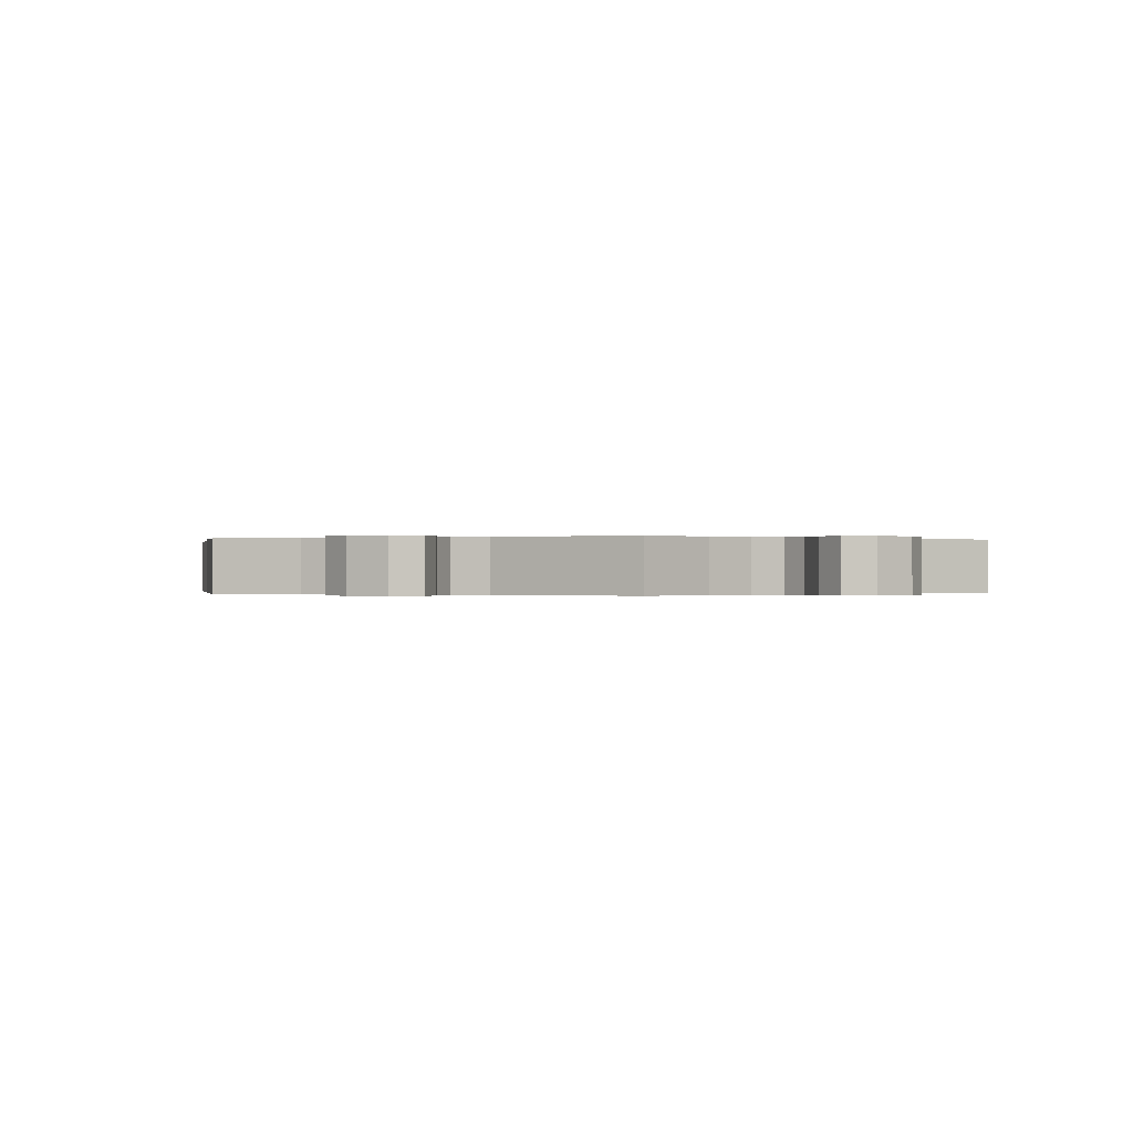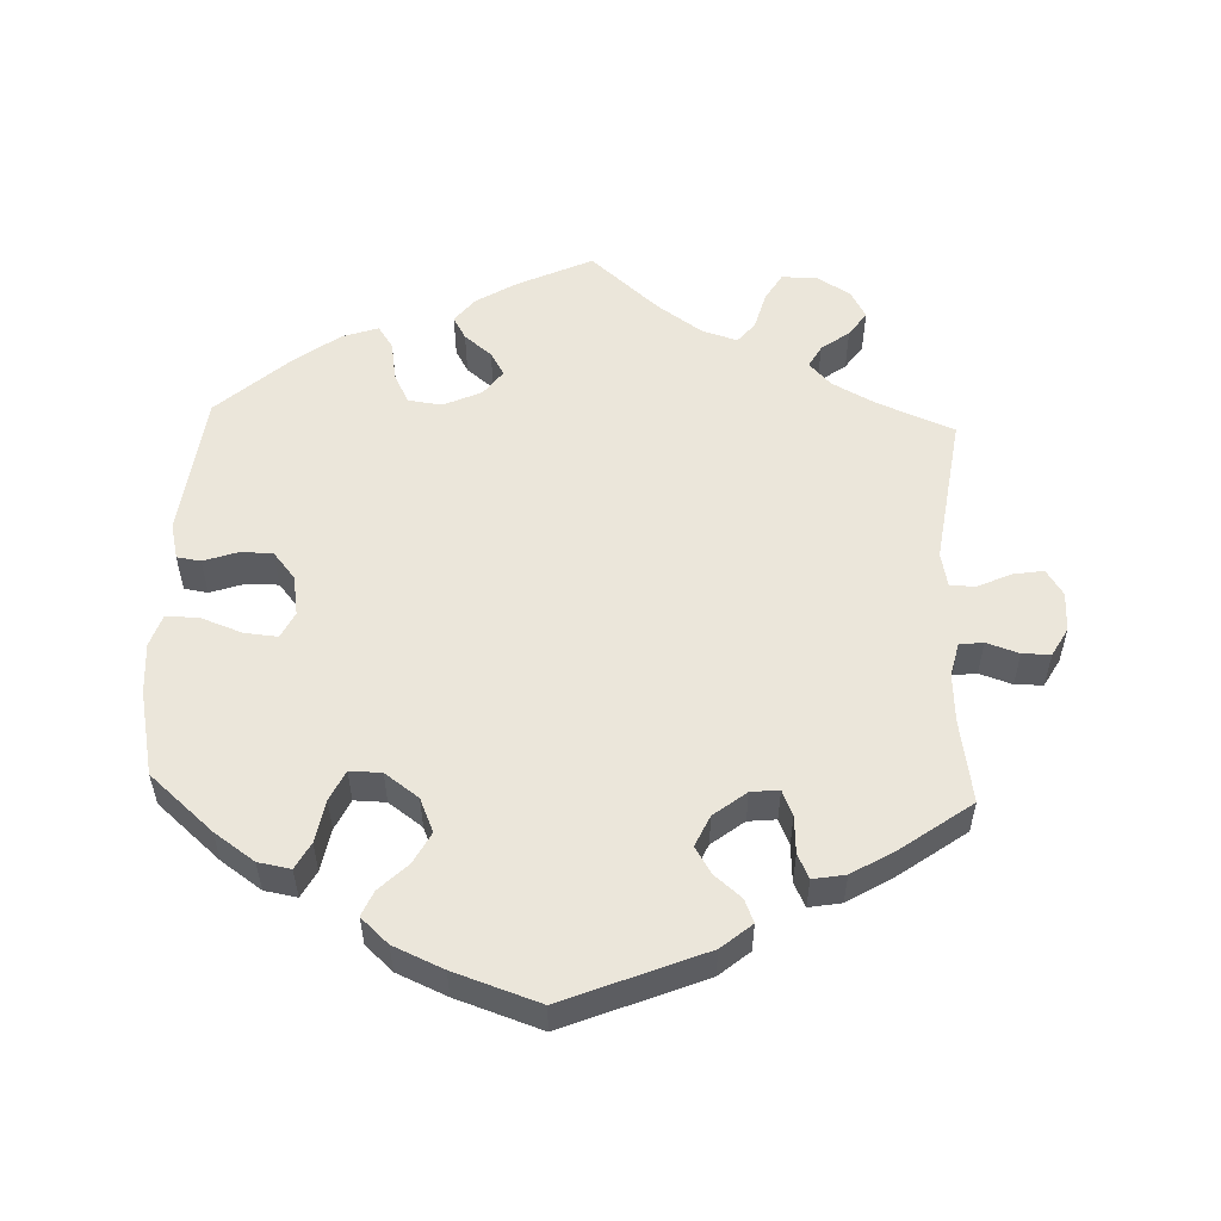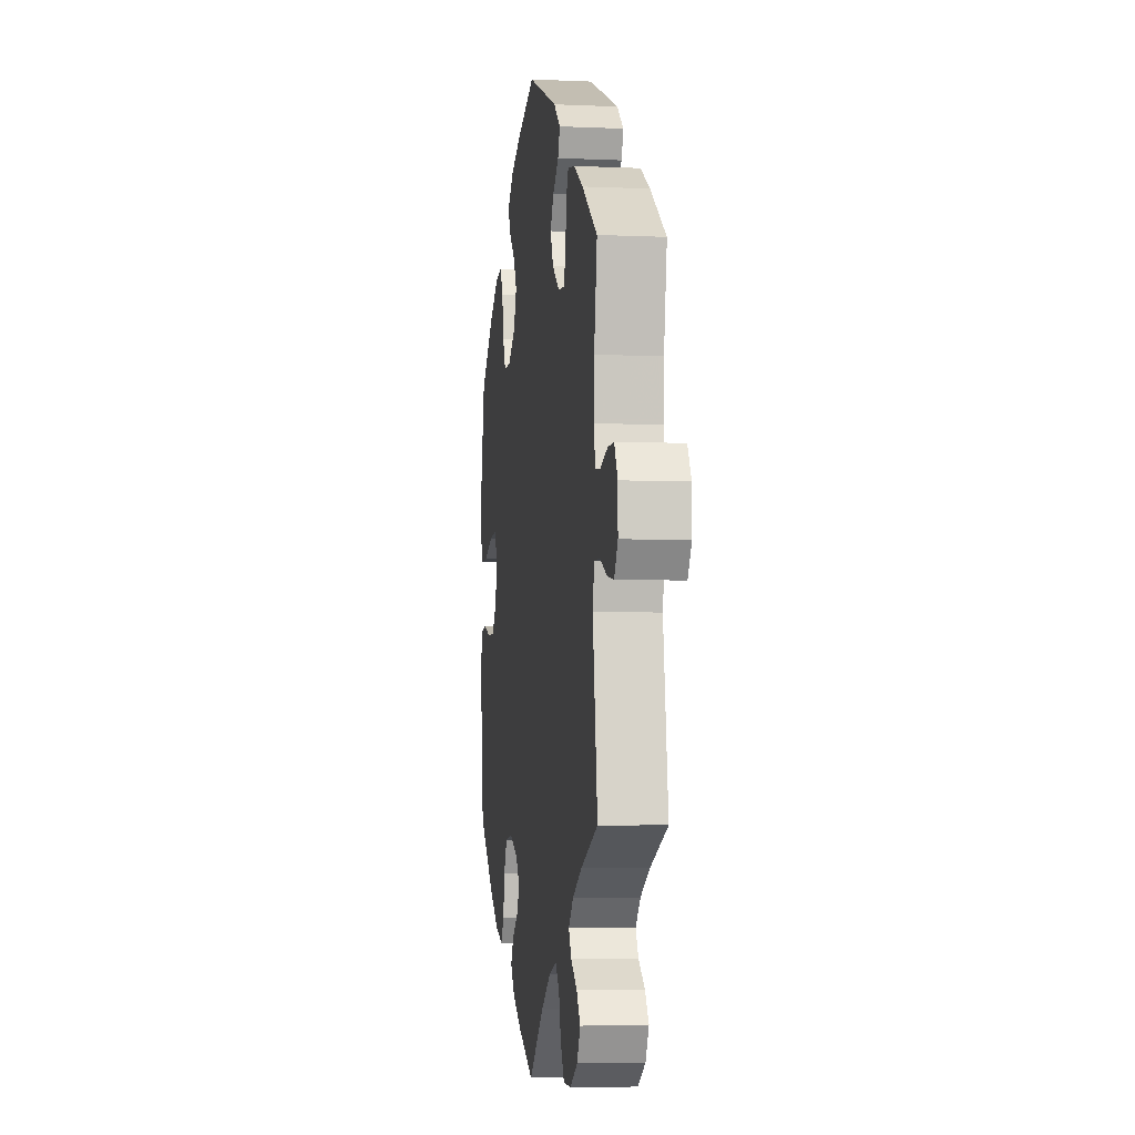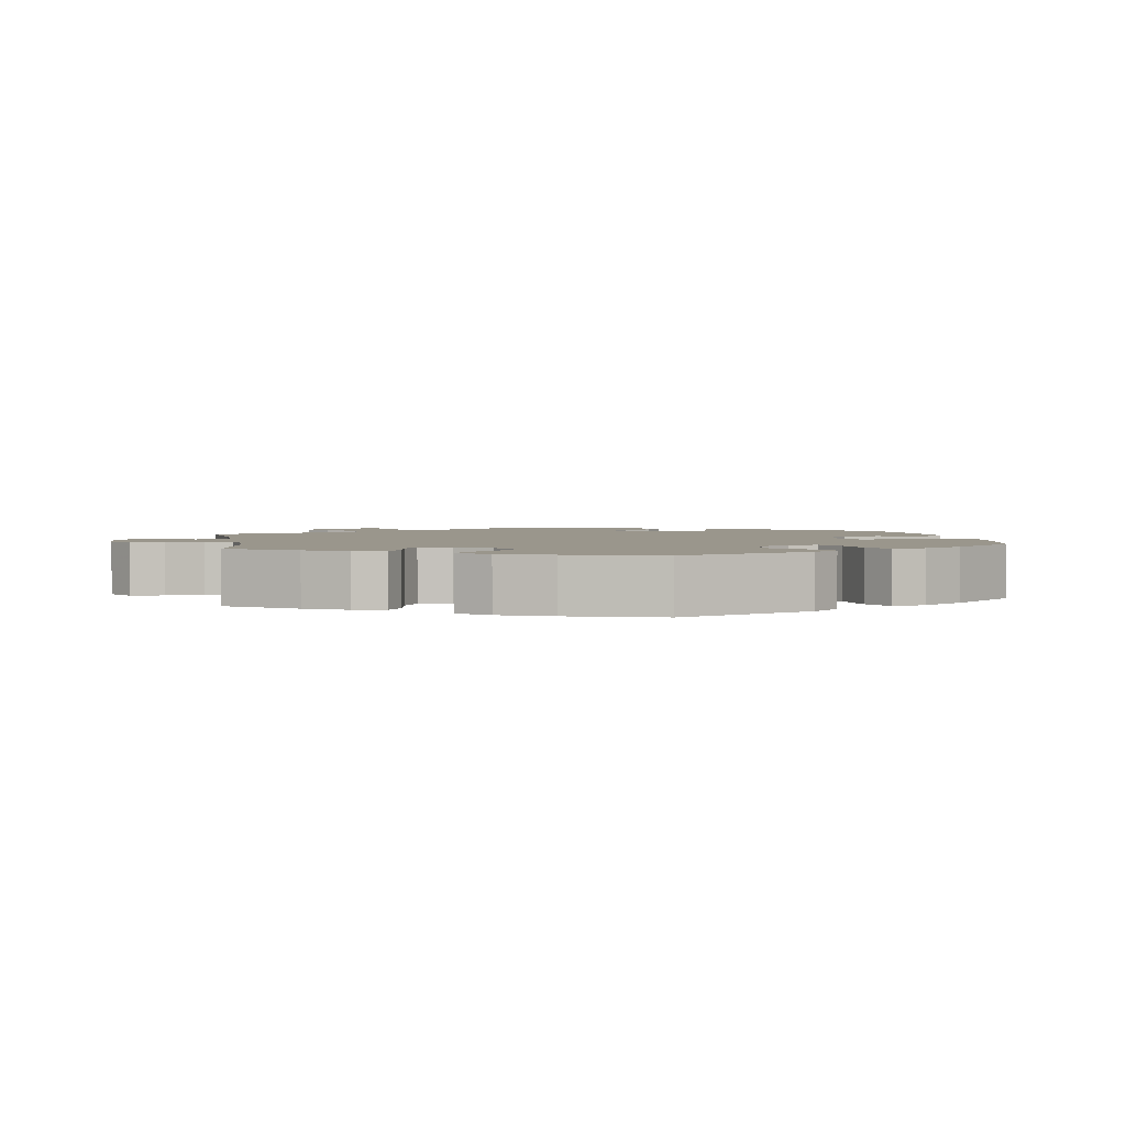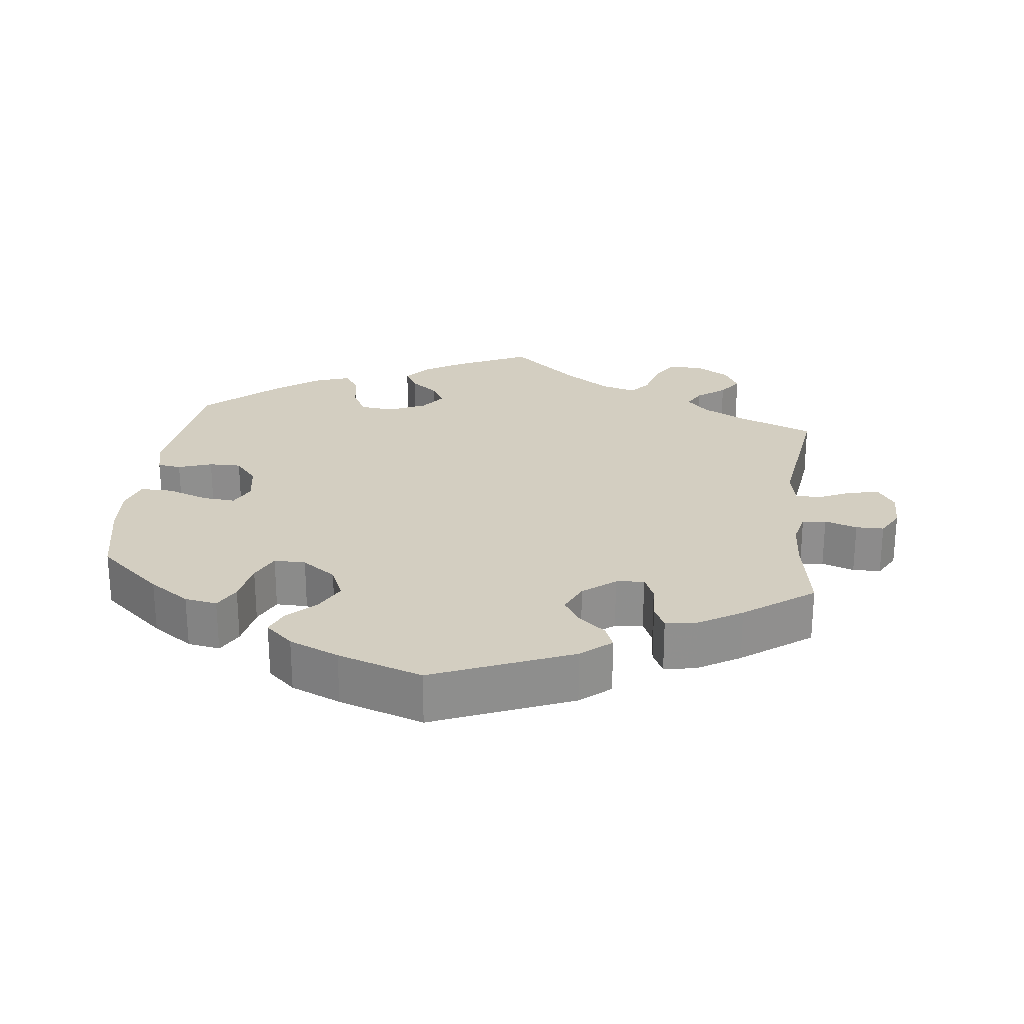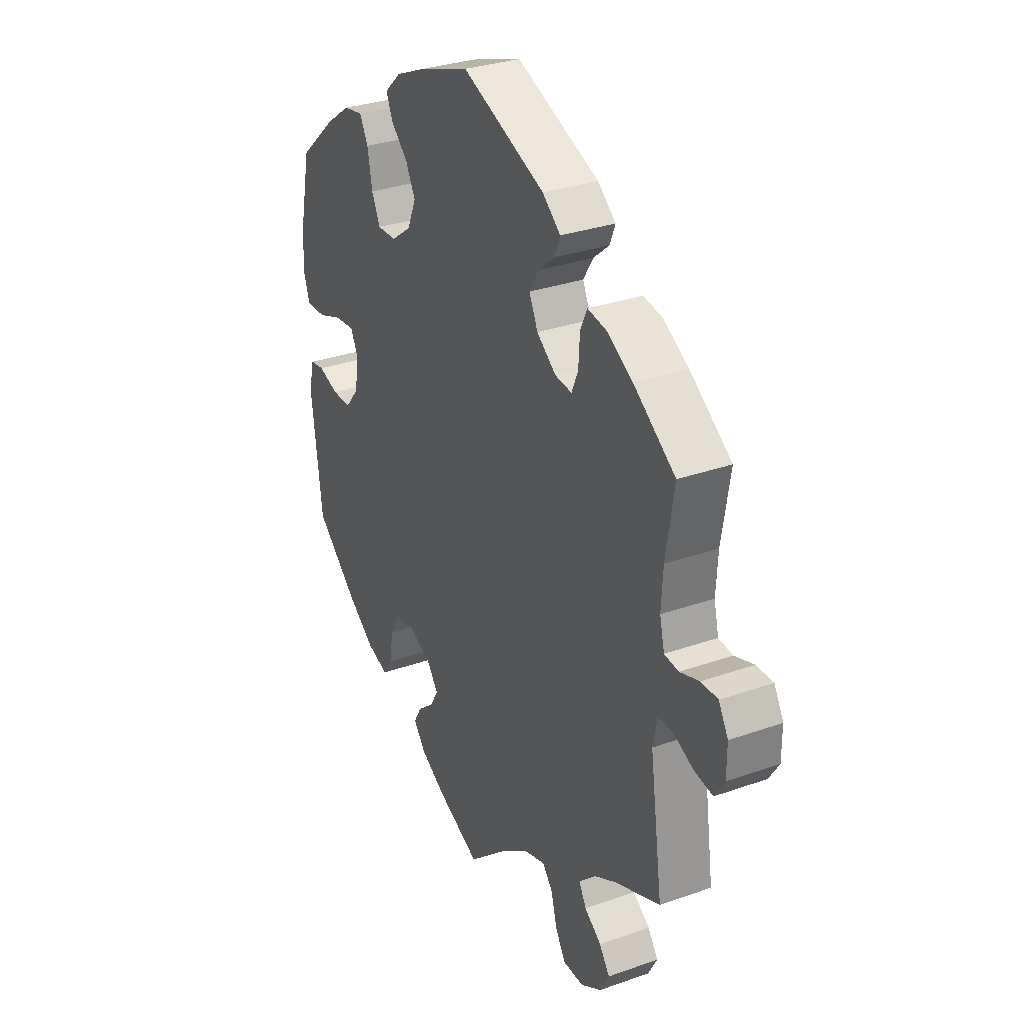
<metadata>
{"format":"obj","ext":"obj","renderer":"f3d","projection":"perspective","resolution":1024,"background":"white","views":[{"elev":-0.1,"azim":113.0,"up":"+Y"},{"elev":54.8,"azim":2.2,"up":"+Y"},{"elev":-4.9,"azim":81.9,"up":"+Z"},{"elev":2.5,"azim":-129.4,"up":"+Y"},{"elev":25.0,"azim":6.4,"up":"+Y"},{"elev":30.8,"azim":63.0,"up":"+Z"}]}
</metadata>
<code>
v -0.525 0.07 -0.088
v -0.513 0.07 -0.038
v -0.48 0.07 -0.033
v -0.433 0.07 -0.049
v -0.388 0.07 -0.049
v -0.357 0.07 -0.011
v -0.348 0.07 0.045
v -0.366 0.07 0.081
v -0.412 0.07 0.077
v -0.469 0.07 0.056
v -0.515 0.07 0.055
v -0.53 0.07 0.1
v -0.525 0.07 0.17
v -0.5 0.07 0.289
v -0.412 0.07 0.366
v -0.356 0.07 0.405
v -0.311 0.07 0.413
v -0.291 0.07 0.376
v -0.28 0.07 0.317
v -0.26 0.07 0.275
v -0.216 0.07 0.276
v -0.169 0.07 0.31
v -0.149 0.07 0.357
v -0.172 0.07 0.4
v -0.211 0.07 0.438
v -0.226 0.07 0.473
v -0.188 0.07 0.508
v -0.119 0.07 0.538
v -0.001 0.07 0.578
v 0.193 0.07 0.499
v 0.235 0.07 0.464
v 0.222 0.07 0.432
v 0.185 0.07 0.401
v 0.162 0.07 0.364
v 0.182 0.07 0.321
v 0.227 0.07 0.286
v 0.266 0.07 0.282
v 0.281 0.07 0.317
v 0.284 0.07 0.369
v 0.3 0.07 0.403
v 0.345 0.07 0.395
v 0.404 0.07 0.36
v 0.501 0.07 0.29
v 0.482 0.07 0.174
v 0.478 0.07 0.106
v 0.489 0.07 0.06
v 0.522 0.07 0.056
v 0.567 0.07 0.071
v 0.606 0.07 0.071
v 0.628 0.07 0.032
v 0.628 0.07 -0.023
v 0.605 0.07 -0.059
v 0.562 0.07 -0.052
v 0.517 0.07 -0.031
v 0.481 0.07 -0.031
v 0.471 0.07 -0.08
v 0.501 0.07 -0.289
v 0.395 0.07 -0.332
v 0.335 0.07 -0.364
v 0.305 0.07 -0.396
v 0.322 0.07 -0.427
v 0.361 0.07 -0.456
v 0.385 0.07 -0.49
v 0.364 0.07 -0.529
v 0.316 0.07 -0.558
v 0.268 0.07 -0.557
v 0.245 0.07 -0.518
v 0.231 0.07 -0.466
v 0.207 0.07 -0.437
v 0.158 0.07 -0.452
v 0.096 0.07 -0.495
v 0.001 0.07 -0.578
v -0.102 0.07 -0.53
v -0.158 0.07 -0.496
v -0.186 0.07 -0.461
v -0.168 0.07 -0.429
v -0.13 0.07 -0.398
v -0.111 0.07 -0.365
v -0.137 0.07 -0.33
v -0.19 0.07 -0.306
v -0.237 0.07 -0.312
v -0.258 0.07 -0.353
v -0.267 0.07 -0.408
v -0.288 0.07 -0.44
v -0.338 0.07 -0.423
v -0.401 0.07 -0.377
v -0.5 0.07 -0.289
v -0.525 0 -0.088
v -0.513 0 -0.038
v -0.48 0 -0.033
v -0.433 0 -0.049
v -0.388 0 -0.049
v -0.357 0 -0.011
v -0.348 0 0.045
v -0.366 0 0.081
v -0.412 0 0.077
v -0.469 0 0.056
v -0.515 0 0.055
v -0.53 0 0.1
v -0.525 0 0.17
v -0.5 0 0.289
v -0.412 0 0.366
v -0.356 0 0.405
v -0.311 0 0.413
v -0.291 0 0.376
v -0.28 0 0.317
v -0.26 0 0.275
v -0.216 0 0.276
v -0.169 0 0.31
v -0.149 0 0.357
v -0.172 0 0.4
v -0.211 0 0.438
v -0.226 0 0.473
v -0.188 0 0.508
v -0.119 0 0.538
v -0.001 0 0.578
v 0.193 0 0.499
v 0.235 0 0.464
v 0.222 0 0.432
v 0.185 0 0.401
v 0.162 0 0.364
v 0.182 0 0.321
v 0.227 0 0.286
v 0.266 0 0.282
v 0.281 0 0.317
v 0.284 0 0.369
v 0.3 0 0.403
v 0.345 0 0.395
v 0.404 0 0.36
v 0.501 0 0.29
v 0.482 0 0.174
v 0.478 0 0.106
v 0.489 0 0.06
v 0.522 0 0.056
v 0.567 0 0.071
v 0.606 0 0.071
v 0.628 0 0.032
v 0.628 0 -0.023
v 0.605 0 -0.059
v 0.562 0 -0.052
v 0.517 0 -0.031
v 0.481 0 -0.031
v 0.471 0 -0.08
v 0.501 0 -0.289
v 0.395 0 -0.332
v 0.335 0 -0.364
v 0.305 0 -0.396
v 0.322 0 -0.427
v 0.361 0 -0.456
v 0.385 0 -0.49
v 0.364 0 -0.529
v 0.316 0 -0.558
v 0.268 0 -0.557
v 0.245 0 -0.518
v 0.231 0 -0.466
v 0.207 0 -0.437
v 0.158 0 -0.452
v 0.096 0 -0.495
v 0.001 0 -0.578
v -0.102 0 -0.53
v -0.158 0 -0.496
v -0.186 0 -0.461
v -0.168 0 -0.429
v -0.13 0 -0.398
v -0.111 0 -0.365
v -0.137 0 -0.33
v -0.19 0 -0.306
v -0.237 0 -0.312
v -0.258 0 -0.353
v -0.267 0 -0.408
v -0.288 0 -0.44
v -0.338 0 -0.423
v -0.401 0 -0.377
v -0.5 0 -0.289
f 82 83 84 85
f 81 82 85 86
f 74 75 76 77
f 74 77 78
f 71 72 73 74
f 70 71 74 78
f 69 70 78 79
f 65 66 67 68
f 65 68 69
f 64 65 69
f 61 62 63 64
f 60 61 64 69
f 59 60 69 79
f 56 57 58
f 55 56 58 59
f 51 52 53 54
f 51 54 55
f 50 51 55
f 47 48 49 50
f 46 47 50 55
f 45 46 55 59
f 41 42 43 44
f 38 39 40 41
f 37 38 41 44
f 36 37 44 45
f 30 31 32 33
f 30 33 34
f 29 30 34
f 28 29 34 35
f 24 25 26 27
f 23 24 27 28
f 16 17 18 19
f 16 19 20
f 15 16 20
f 14 15 20
f 13 14 20
f 12 13 20 21
f 9 10 11 12
f 8 9 12 21
f 1 2 3 4
f 1 4 5
f 81 86 87 1
f 45 59 79 80
f 36 45 80 81
f 23 28 35 36
f 22 23 36 81
f 7 8 21 22
f 6 7 22 81
f 5 6 81
f 1 5 81
f 172 171 170 169
f 173 172 169 168
f 164 163 162 161
f 165 164 161
f 161 160 159 158
f 165 161 158 157
f 166 165 157 156
f 155 154 153 152
f 156 155 152
f 156 152 151
f 151 150 149 148
f 156 151 148 147
f 166 156 147 146
f 145 144 143
f 146 145 143 142
f 141 140 139 138
f 142 141 138
f 142 138 137
f 137 136 135 134
f 142 137 134 133
f 146 142 133 132
f 131 130 129 128
f 128 127 126 125
f 131 128 125 124
f 132 131 124 123
f 120 119 118 117
f 121 120 117
f 121 117 116
f 122 121 116 115
f 114 113 112 111
f 115 114 111 110
f 106 105 104 103
f 107 106 103
f 107 103 102
f 107 102 101
f 107 101 100
f 108 107 100 99
f 99 98 97 96
f 108 99 96 95
f 91 90 89 88
f 92 91 88
f 88 174 173 168
f 167 166 146 132
f 168 167 132 123
f 123 122 115 110
f 168 123 110 109
f 109 108 95 94
f 168 109 94 93
f 168 93 92
f 168 92 88
f 1 88 89 2
f 2 89 90 3
f 3 90 91 4
f 4 91 92 5
f 5 92 93 6
f 6 93 94 7
f 7 94 95 8
f 8 95 96 9
f 9 96 97 10
f 10 97 98 11
f 11 98 99 12
f 12 99 100 13
f 13 100 101 14
f 14 101 102 15
f 15 102 103 16
f 16 103 104 17
f 17 104 105 18
f 18 105 106 19
f 19 106 107 20
f 20 107 108 21
f 21 108 109 22
f 22 109 110 23
f 23 110 111 24
f 24 111 112 25
f 25 112 113 26
f 26 113 114 27
f 27 114 115 28
f 28 115 116 29
f 29 116 117 30
f 30 117 118 31
f 31 118 119 32
f 32 119 120 33
f 33 120 121 34
f 34 121 122 35
f 35 122 123 36
f 36 123 124 37
f 37 124 125 38
f 38 125 126 39
f 39 126 127 40
f 40 127 128 41
f 41 128 129 42
f 42 129 130 43
f 43 130 131 44
f 44 131 132 45
f 45 132 133 46
f 46 133 134 47
f 47 134 135 48
f 48 135 136 49
f 49 136 137 50
f 50 137 138 51
f 51 138 139 52
f 52 139 140 53
f 53 140 141 54
f 54 141 142 55
f 55 142 143 56
f 56 143 144 57
f 57 144 145 58
f 58 145 146 59
f 59 146 147 60
f 60 147 148 61
f 61 148 149 62
f 62 149 150 63
f 63 150 151 64
f 64 151 152 65
f 65 152 153 66
f 66 153 154 67
f 67 154 155 68
f 68 155 156 69
f 69 156 157 70
f 70 157 158 71
f 71 158 159 72
f 72 159 160 73
f 73 160 161 74
f 74 161 162 75
f 75 162 163 76
f 76 163 164 77
f 77 164 165 78
f 78 165 166 79
f 79 166 167 80
f 80 167 168 81
f 81 168 169 82
f 82 169 170 83
f 83 170 171 84
f 84 171 172 85
f 85 172 173 86
f 86 173 174 87
f 87 174 88 1

</code>
